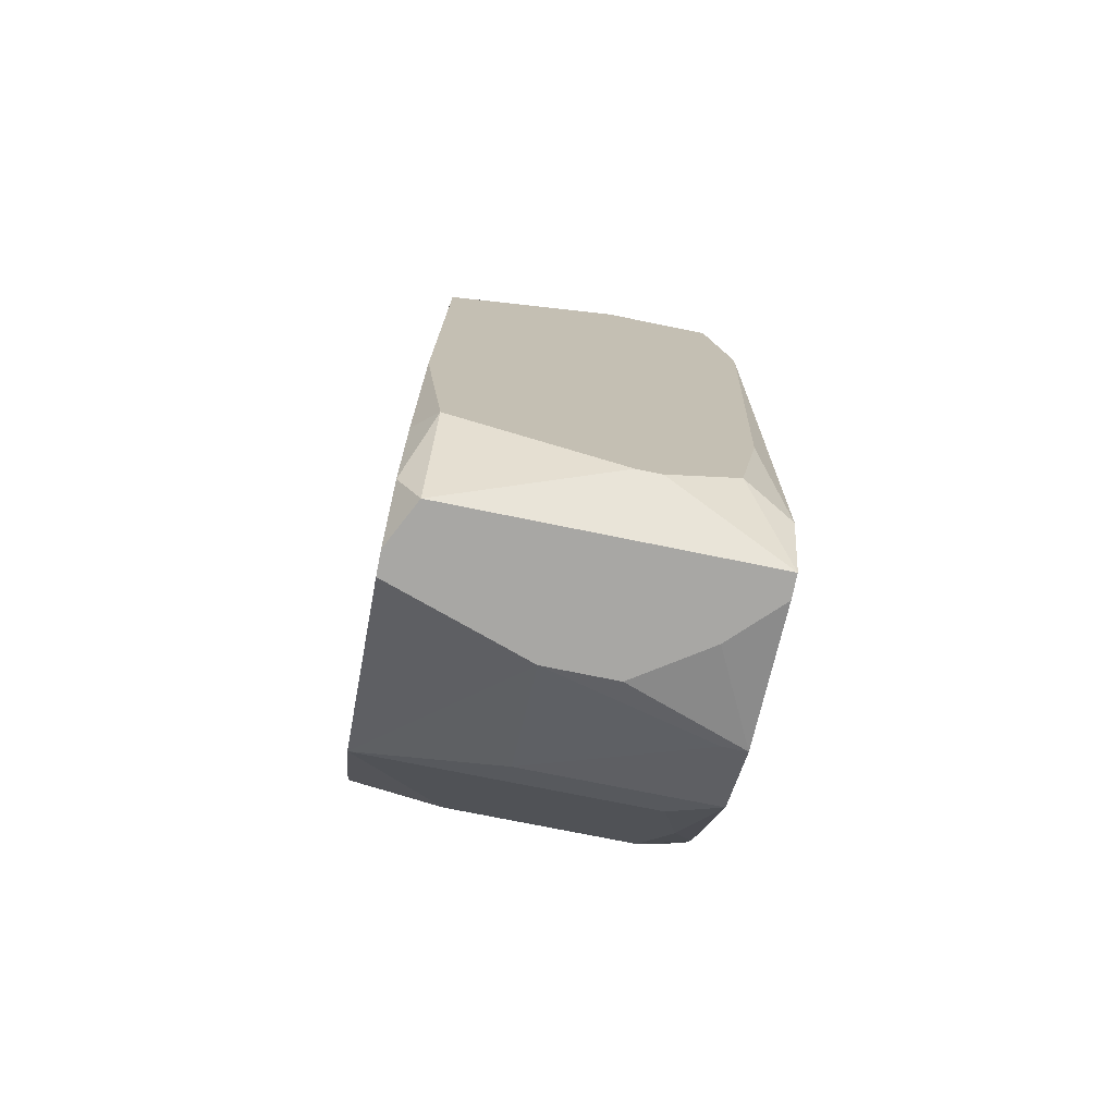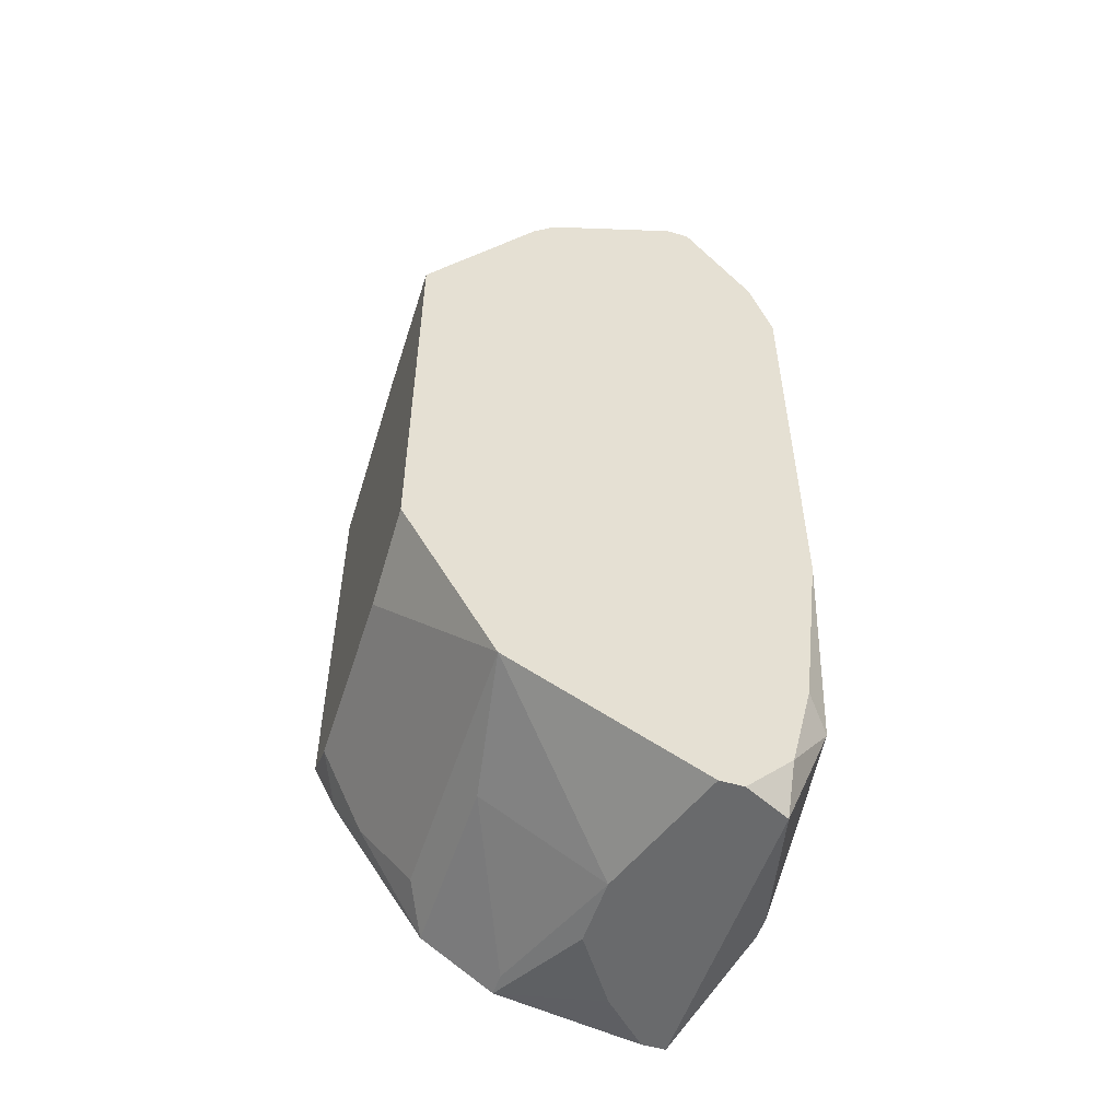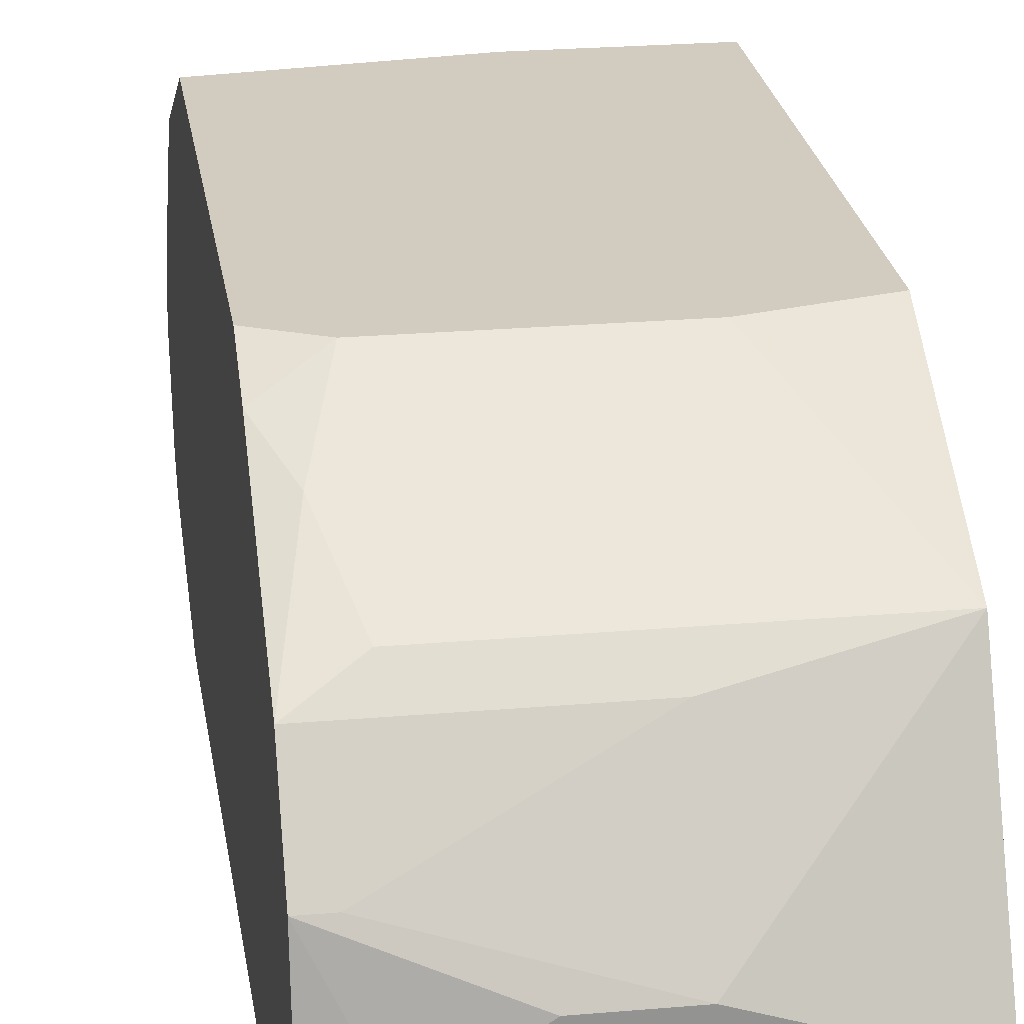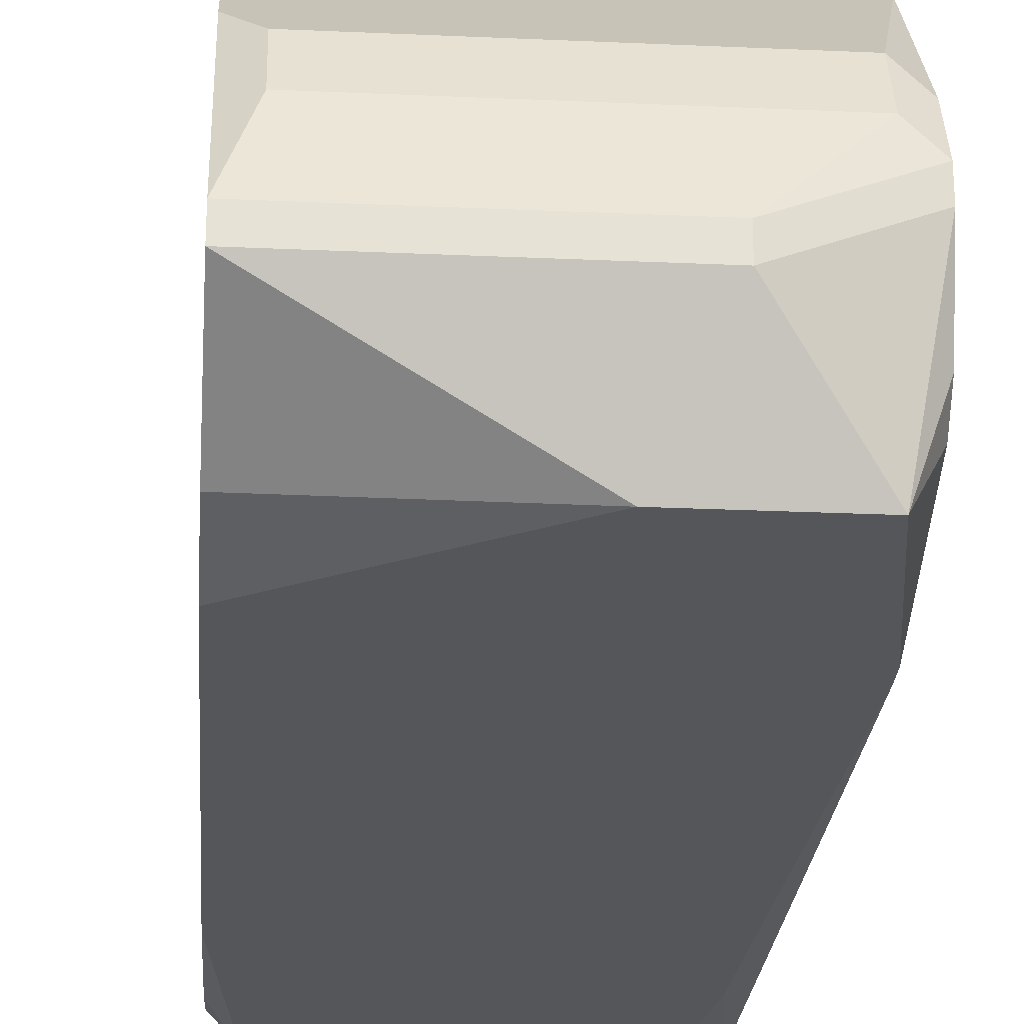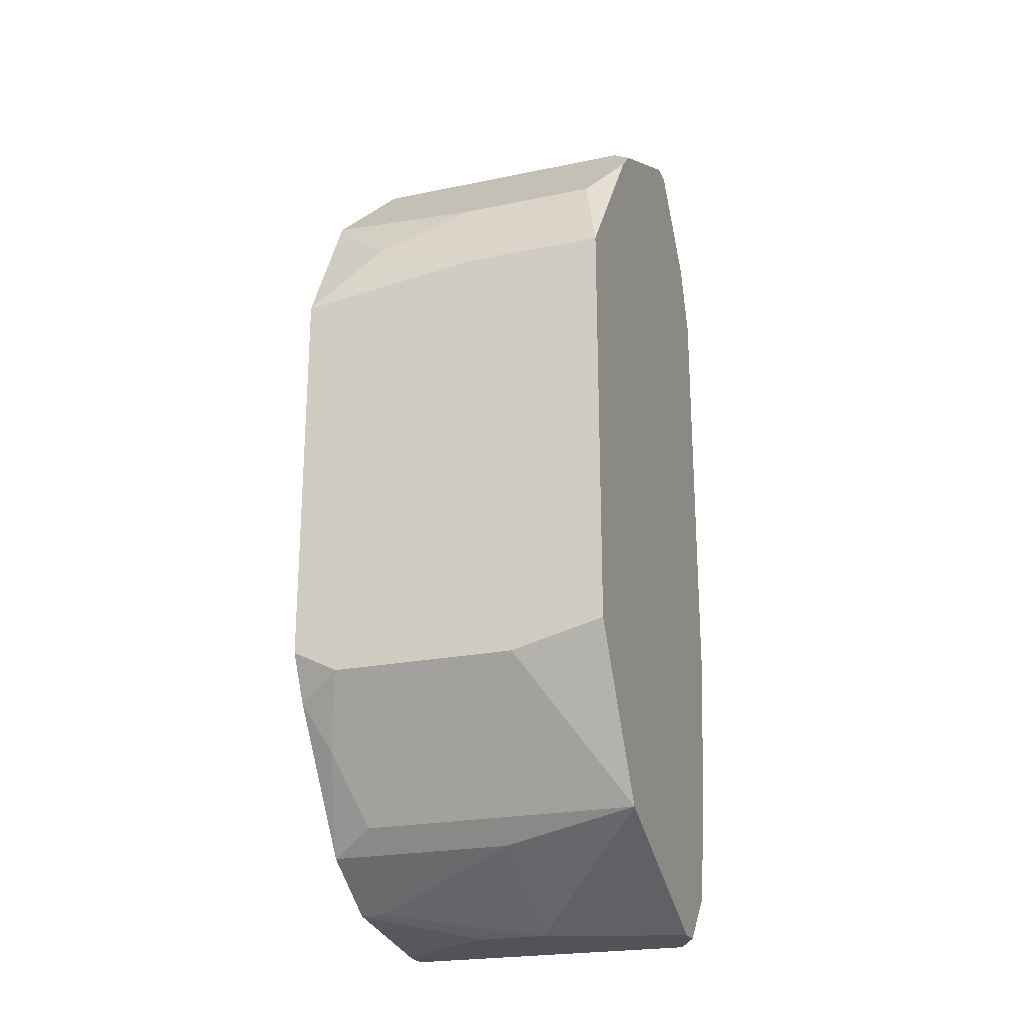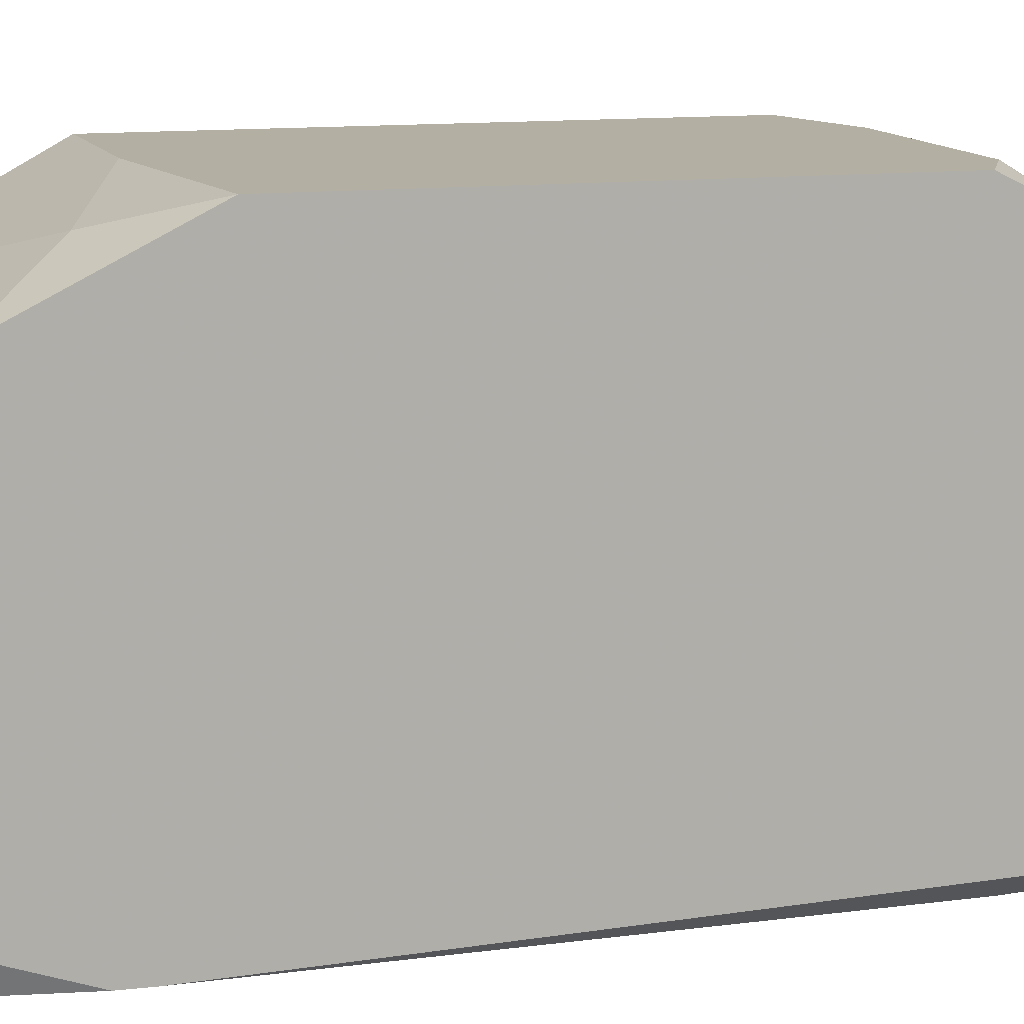
<metadata>
{"format":"obj","ext":"obj","renderer":"f3d","projection":"perspective","resolution":1024,"background":"white","views":[{"elev":-74.6,"azim":168.5,"up":"+Y"},{"elev":-52.9,"azim":72.5,"up":"+Y"},{"elev":23.8,"azim":-8.3,"up":"+Z"},{"elev":-25.7,"azim":175.9,"up":"+Z"},{"elev":-22.7,"azim":19.6,"up":"+Y"},{"elev":11.2,"azim":-106.5,"up":"+Z"}]}
</metadata>
<code>
v -0.06582 -0.04924 0.0624
v -0.03105 0.0501 0.06985
v -0.03105 0.0501 0.06737
v -0.03105 0.04265 0.08475
v -0.06582 -0.04924 0.06488
v -0.03105 0.04016 0.08724
v -0.03105 0.04016 0.05992
v -0.03105 0.03271 0.05743
v -0.03105 0.02278 0.09965
v -0.03105 -0.01447 0.05743
v -0.03105 -0.02192 0.09965
v -0.03105 -0.03434 0.05992
v -0.03105 -0.03931 0.08972
v -0.03105 -0.04427 0.0624
v -0.03105 -0.04924 0.06985
v -0.03105 -0.04924 0.06737
v -0.03354 0.04761 0.0773
v -0.03354 0.04513 0.08227
v -0.03354 0.03271 0.09469
v -0.03354 -0.03682 0.05743
v -0.06582 -0.04676 0.07979
v -0.06334 -0.04676 0.07979
v -0.03354 -0.04924 0.0624
v -0.04099 -0.02441 0.09965
v -0.04595 0.02278 0.09965
v -0.04844 0.03271 0.09469
v -0.04595 -0.04179 0.08724
v -0.04595 -0.04924 0.07482
v -0.05092 0.04513 0.05743
v -0.05092 -0.04427 0.05743
v -0.0534 -0.04427 0.05743
v -0.0534 -0.04924 0.07482
v -0.06582 -0.04179 0.05992
v -0.05589 0.0501 0.06985
v -0.05589 0.0501 0.06737
v -0.05837 0.02775 0.09717
v -0.06086 -0.02441 0.09965
v -0.06086 -0.03931 0.08972
v -0.06086 -0.03931 0.05743
v -0.06086 -0.04924 0.06985
v -0.06334 0.04761 0.0773
v -0.06334 0.04513 0.08227
v -0.06334 0.04513 0.05743
v -0.06334 -0.02441 0.05743
v -0.06334 -0.03186 0.09469
v -0.06582 0.04761 0.07482
v -0.06582 0.04761 0.07233
v -0.06582 0.04513 0.07979
v -0.06582 0.04513 0.06488
v -0.06582 0.04265 0.0624
v -0.06582 0.0352 0.0922
v -0.06582 0.02775 0.05743
v -0.06582 -0.04179 0.08724
v -0.06582 0.02526 0.05743
v -0.06582 0.0203 0.09965
v -0.06582 -0.02192 0.09965
v -0.06582 -0.02689 0.09717
f 24 13 11
f 49 43 50
f 37 56 57
f 36 51 55
f 19 36 9
f 18 4 2
f 18 42 51
f 18 51 19
f 18 19 4
f 7 8 29
f 52 50 43
f 48 51 42
f 38 53 27
f 38 27 13
f 38 13 24
f 38 24 37
f 25 36 55
f 25 55 56
f 25 56 37
f 25 37 24
f 25 24 11
f 25 11 9
f 25 9 36
f 26 19 51
f 26 51 36
f 26 36 19
f 6 19 9
f 6 4 19
f 17 18 2
f 3 7 29
f 3 29 43
f 3 43 35
f 3 35 34
f 3 34 2
f 31 1 39
f 33 39 1
f 45 38 37
f 45 37 57
f 45 57 53
f 45 53 38
f 23 1 31
f 23 31 30
f 23 30 20
f 23 20 14
f 28 15 13
f 28 13 27
f 47 35 43
f 47 43 49
f 12 14 20
f 12 20 10
f 44 33 54
f 44 54 52
f 44 52 43
f 44 43 29
f 44 29 8
f 44 8 10
f 44 10 20
f 44 20 30
f 44 30 31
f 44 31 39
f 44 39 33
f 5 40 21
f 16 23 14
f 16 14 12
f 16 12 10
f 16 10 8
f 16 8 7
f 16 7 3
f 16 3 2
f 16 2 4
f 16 4 6
f 16 6 9
f 16 9 11
f 16 11 13
f 16 13 15
f 22 28 27
f 22 27 53
f 22 53 21
f 32 28 22
f 32 22 21
f 32 21 40
f 32 40 5
f 32 5 1
f 32 1 23
f 32 23 16
f 32 16 15
f 32 15 28
f 46 47 49
f 46 49 50
f 46 50 52
f 46 52 54
f 46 54 33
f 46 33 1
f 46 1 5
f 46 5 21
f 46 21 53
f 46 53 57
f 46 57 56
f 46 56 55
f 46 55 51
f 46 51 48
f 46 48 42
f 46 34 35
f 46 35 47
f 41 46 42
f 41 42 18
f 41 18 17
f 41 17 2
f 41 2 34
f 41 34 46

</code>
